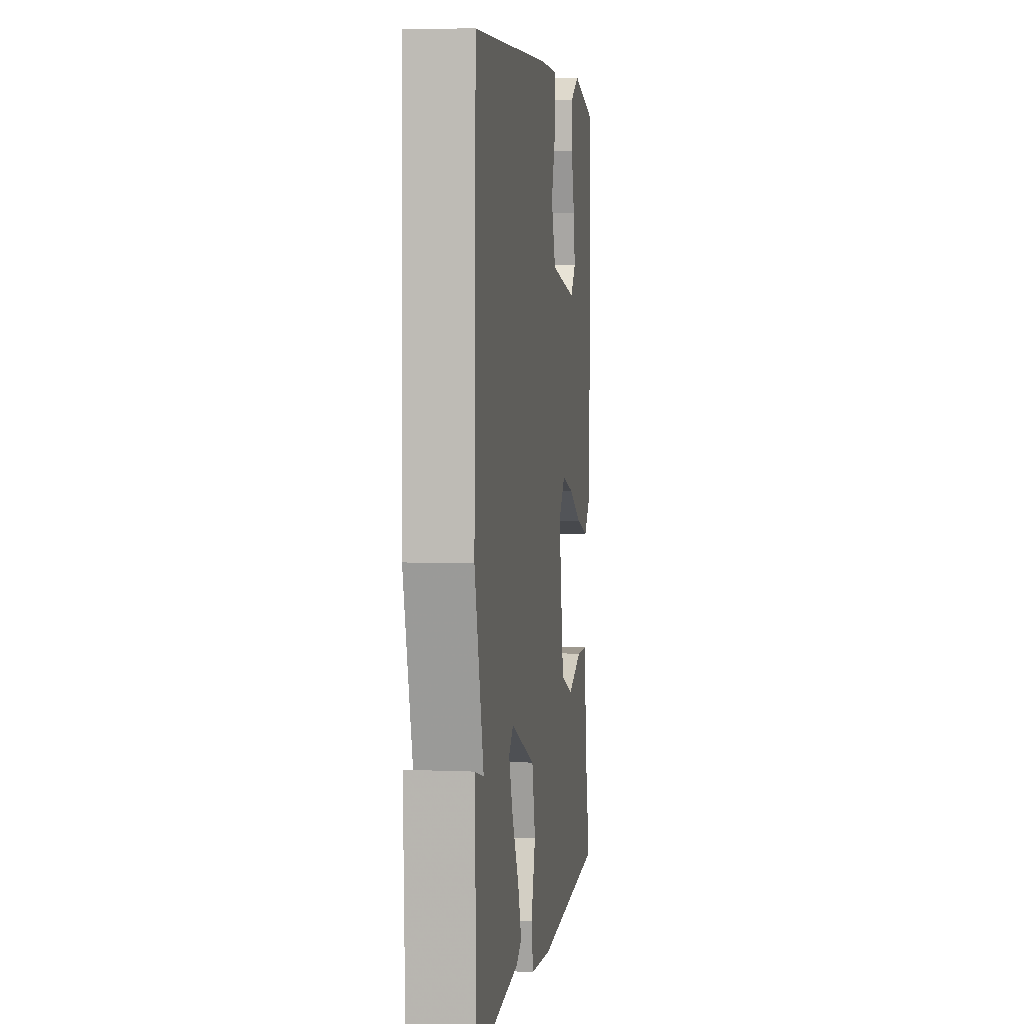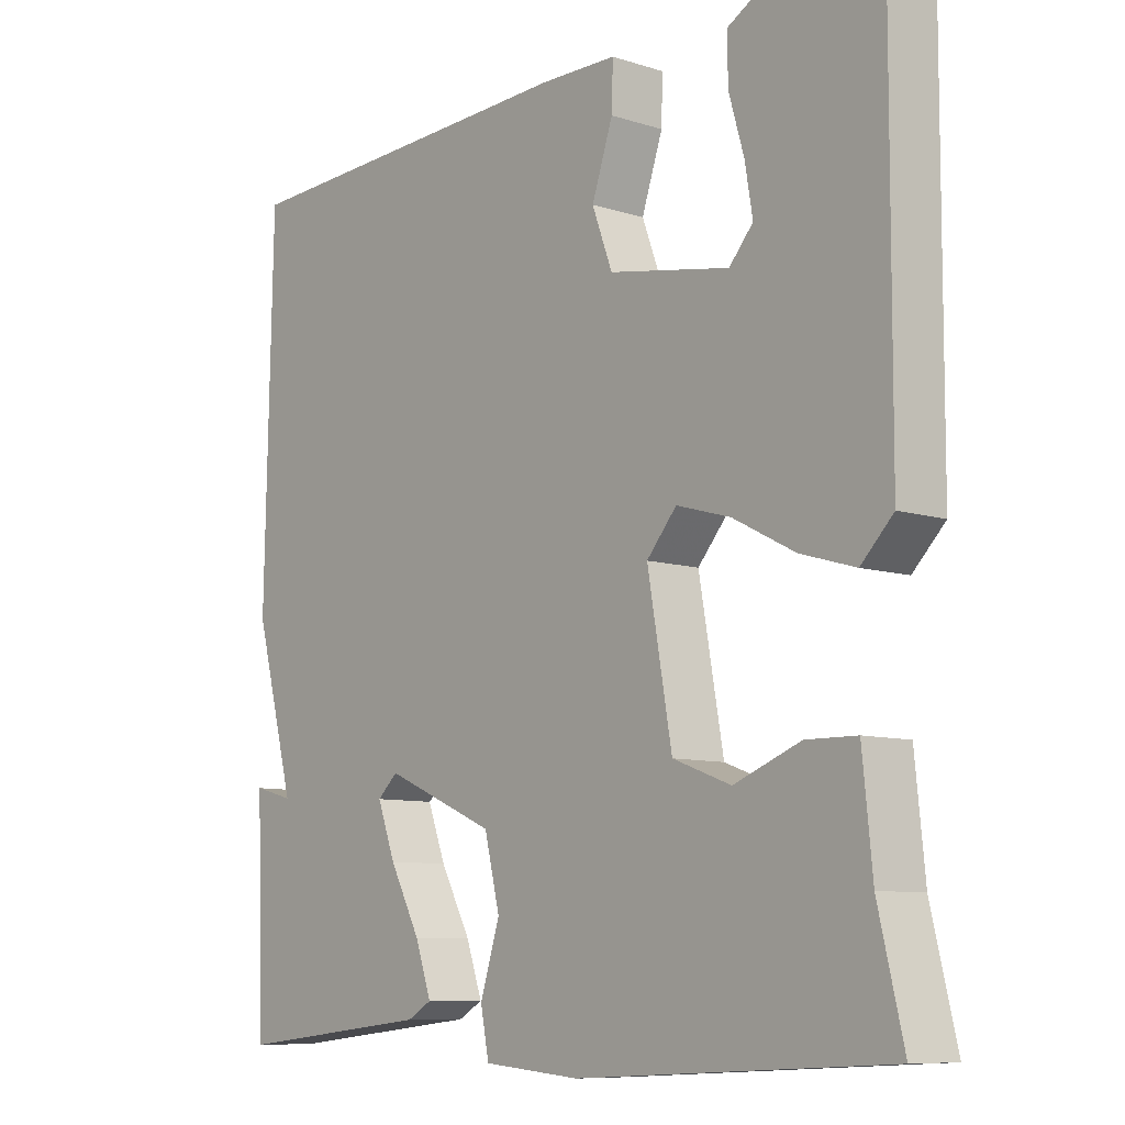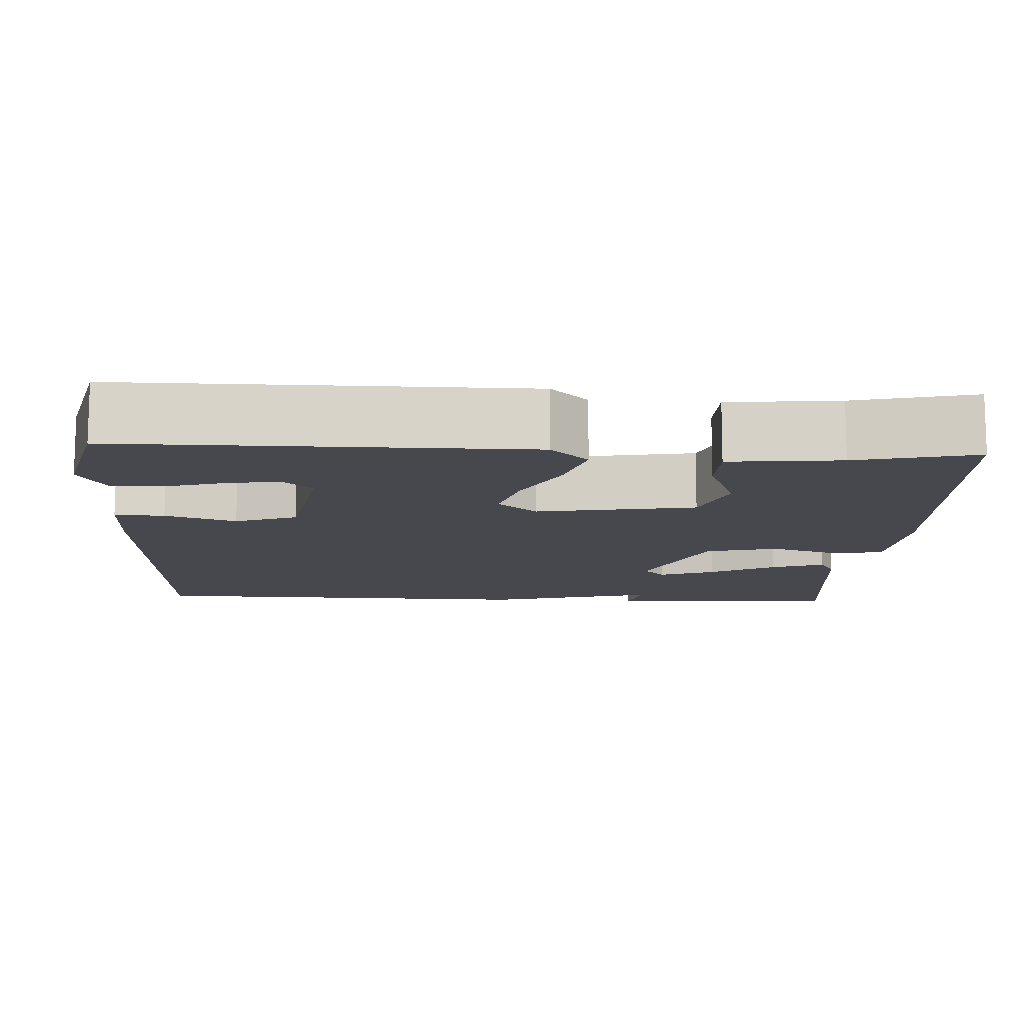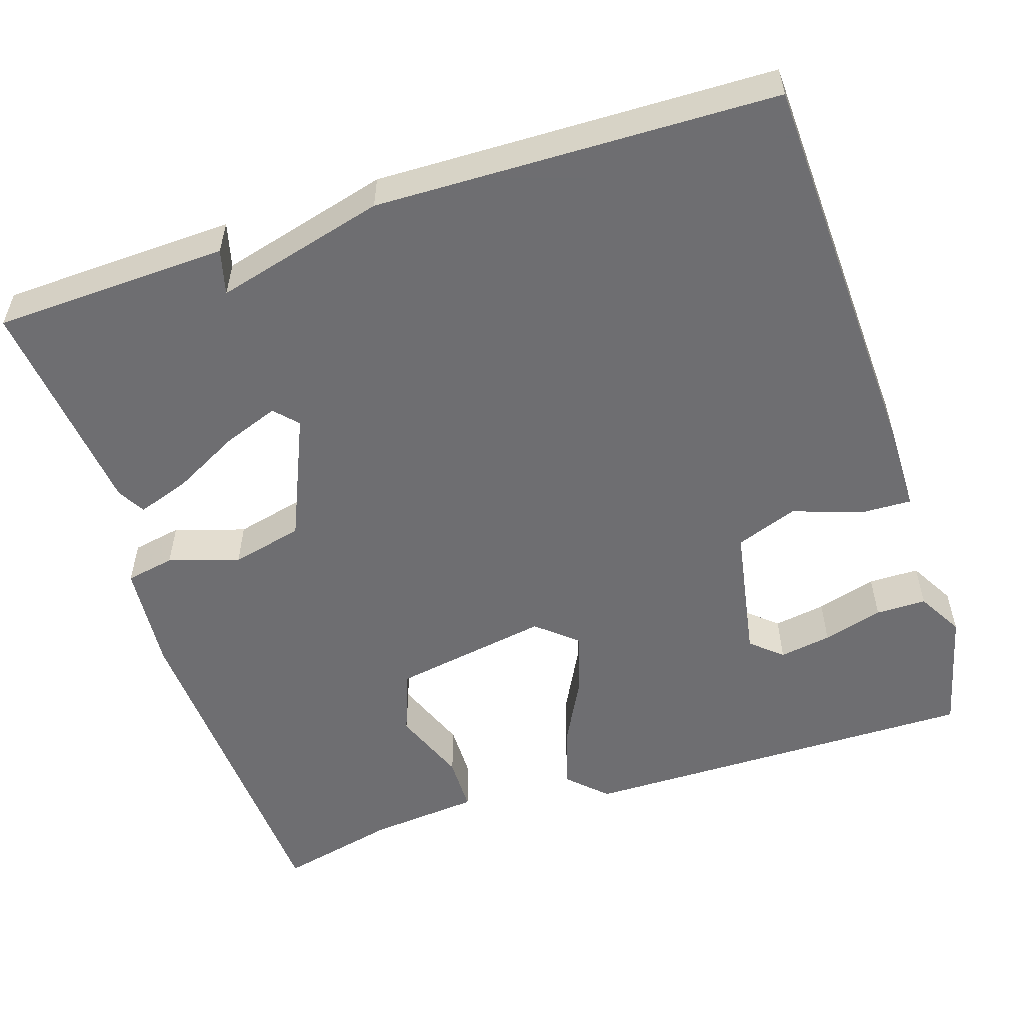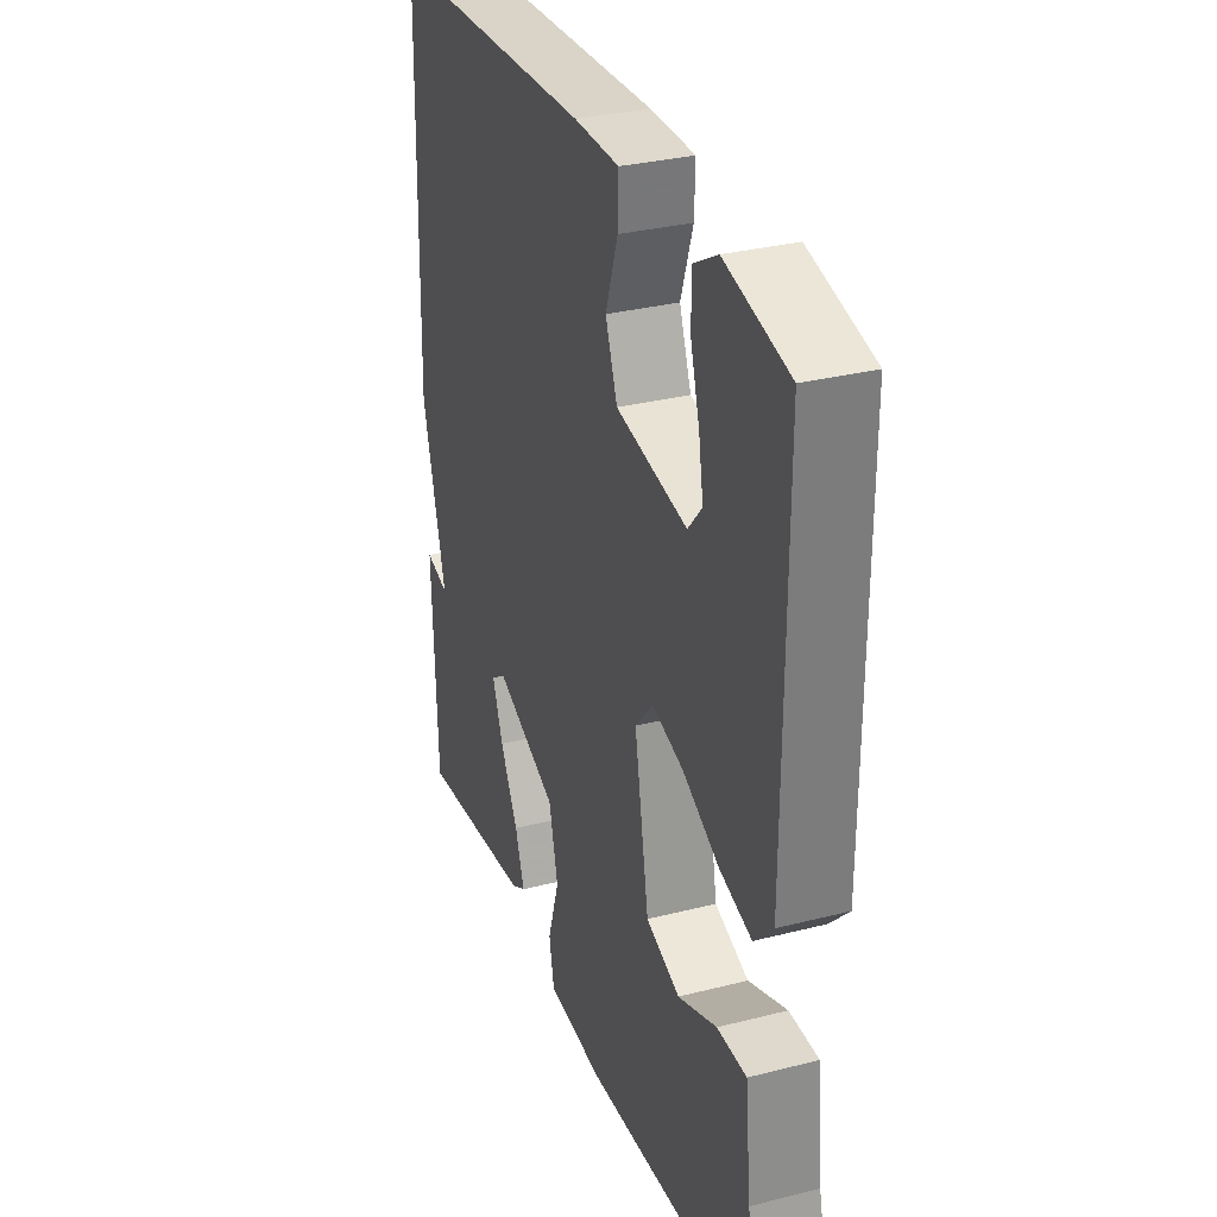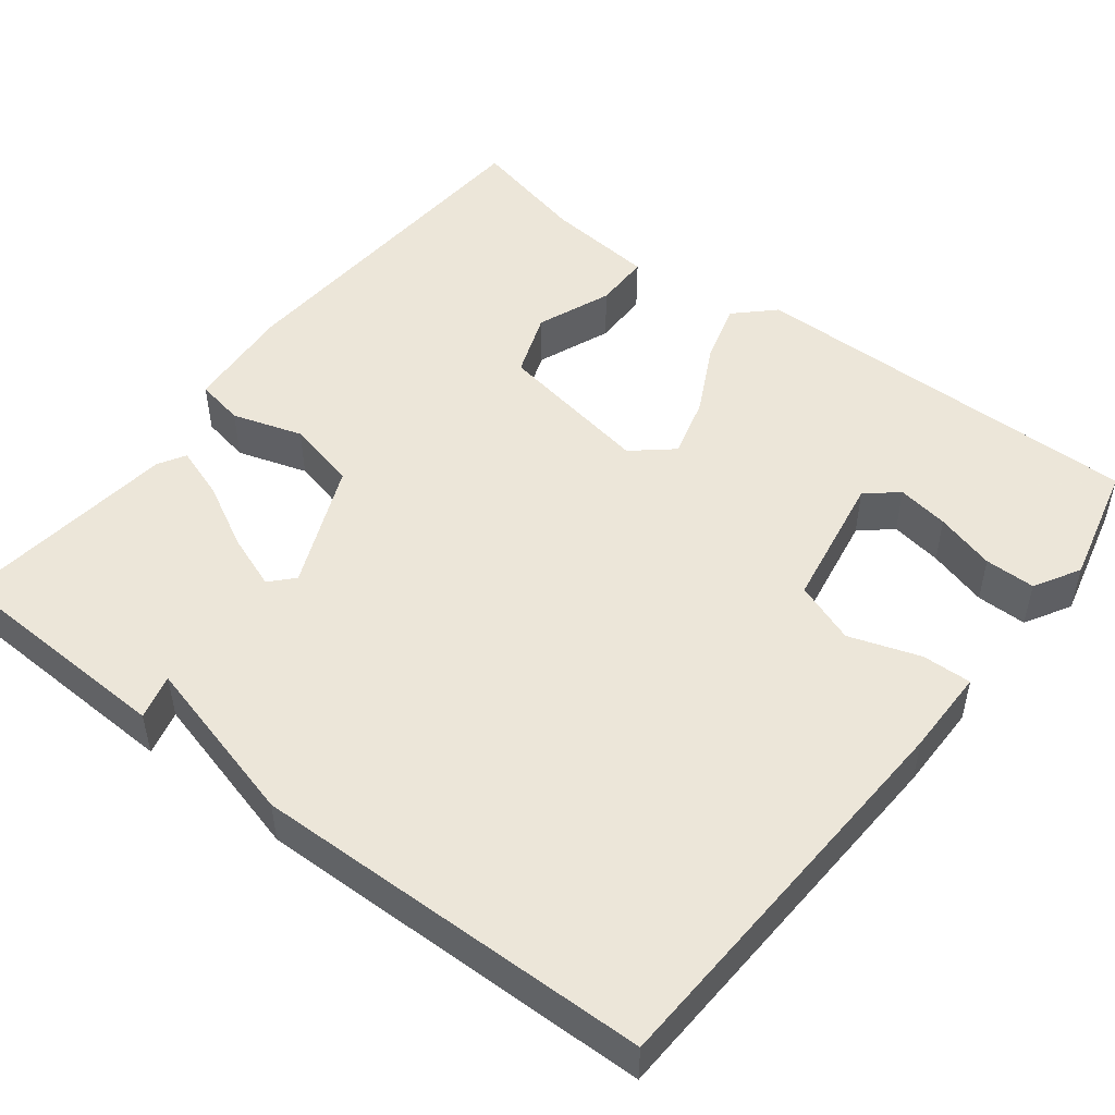
<metadata>
{"format":"obj","ext":"obj","renderer":"f3d","projection":"perspective","resolution":1024,"background":"white","views":[{"elev":4.3,"azim":-82.0,"up":"+Z"},{"elev":-8.9,"azim":49.5,"up":"+Z"},{"elev":-11.9,"azim":87.0,"up":"+Y"},{"elev":-54.4,"azim":-72.1,"up":"+Y"},{"elev":31.4,"azim":70.1,"up":"+Z"},{"elev":49.5,"azim":-52.1,"up":"+Y"}]}
</metadata>
<code>
v -0.5 0.07 0.5
v 0.006 0.07 0.522
v 0.116 0.07 0.521
v 0.114 0.07 0.458
v 0.084 0.07 0.369
v 0.113 0.07 0.291
v 0.286 0.07 0.26
v 0.32 0.07 0.299
v 0.309 0.07 0.365
v 0.287 0.07 0.441
v 0.287 0.07 0.505
v 0.345 0.07 0.538
v 0.5 0.07 0.5
v 0.498 0.07 -0.009
v 0.452 0.07 -0.056
v 0.374 0.07 -0.033
v 0.285 0.07 0.013
v 0.208 0.07 0.035
v 0.165 0.07 -0.015
v 0.2 0.07 -0.214
v 0.283 0.07 -0.245
v 0.378 0.07 -0.208
v 0.45 0.07 -0.209
v 0.464 0.07 -0.349
v 0.5 0.07 -0.5
v 0.056 0.07 -0.524
v -0.083 0.07 -0.512
v -0.095 0.07 -0.45
v -0.067 0.07 -0.361
v -0.089 0.07 -0.27
v -0.247 0.07 -0.202
v -0.276 0.07 -0.229
v -0.25 0.07 -0.299
v -0.206 0.07 -0.382
v -0.183 0.07 -0.449
v -0.218 0.07 -0.469
v -0.5 0.07 -0.5
v -0.511 0.07 -0.204
v -0.454 0.07 -0.219
v -0.511 0.07 -0.004
v -0.5 0 0.5
v 0.006 0 0.522
v 0.116 0 0.521
v 0.114 0 0.458
v 0.084 0 0.369
v 0.113 0 0.291
v 0.286 0 0.26
v 0.32 0 0.299
v 0.309 0 0.365
v 0.287 0 0.441
v 0.287 0 0.505
v 0.345 0 0.538
v 0.5 0 0.5
v 0.498 0 -0.009
v 0.452 0 -0.056
v 0.374 0 -0.033
v 0.285 0 0.013
v 0.208 0 0.035
v 0.165 0 -0.015
v 0.2 0 -0.214
v 0.283 0 -0.245
v 0.378 0 -0.208
v 0.45 0 -0.209
v 0.464 0 -0.349
v 0.5 0 -0.5
v 0.056 0 -0.524
v -0.083 0 -0.512
v -0.095 0 -0.45
v -0.067 0 -0.361
v -0.089 0 -0.27
v -0.247 0 -0.202
v -0.276 0 -0.229
v -0.25 0 -0.299
v -0.206 0 -0.382
v -0.183 0 -0.449
v -0.218 0 -0.469
v -0.5 0 -0.5
v -0.511 0 -0.204
v -0.454 0 -0.219
v -0.511 0 -0.004
f 3 4 5
f 2 3 5
f 1 2 5
f 40 1 5
f 39 40 5
f 37 38 39
f 36 37 39
f 35 36 39
f 34 35 39
f 33 34 39
f 32 33 39
f 39 5 6
f 32 39 6
f 31 32 6
f 30 31 6 7
f 29 30 7 8
f 27 28 29
f 26 27 29
f 25 26 29
f 24 25 29
f 21 22 23 24
f 20 21 24 29
f 19 20 29
f 15 16 17
f 14 15 17
f 13 14 17
f 13 17 18
f 11 12 13
f 10 11 13
f 9 10 13
f 8 9 13
f 19 29 8 13
f 13 18 19
f 45 44 43
f 45 43 42
f 45 42 41
f 45 41 80
f 45 80 79
f 79 78 77
f 79 77 76
f 79 76 75
f 79 75 74
f 79 74 73
f 79 73 72
f 46 45 79
f 46 79 72
f 46 72 71
f 47 46 71 70
f 48 47 70 69
f 69 68 67
f 69 67 66
f 69 66 65
f 69 65 64
f 64 63 62 61
f 69 64 61 60
f 69 60 59
f 57 56 55
f 57 55 54
f 57 54 53
f 58 57 53
f 53 52 51
f 53 51 50
f 53 50 49
f 53 49 48
f 53 48 69 59
f 59 58 53
f 1 41 42 2
f 2 42 43 3
f 3 43 44 4
f 4 44 45 5
f 5 45 46 6
f 6 46 47 7
f 7 47 48 8
f 8 48 49 9
f 9 49 50 10
f 10 50 51 11
f 11 51 52 12
f 12 52 53 13
f 13 53 54 14
f 14 54 55 15
f 15 55 56 16
f 16 56 57 17
f 17 57 58 18
f 18 58 59 19
f 19 59 60 20
f 20 60 61 21
f 21 61 62 22
f 22 62 63 23
f 23 63 64 24
f 24 64 65 25
f 25 65 66 26
f 26 66 67 27
f 27 67 68 28
f 28 68 69 29
f 29 69 70 30
f 30 70 71 31
f 31 71 72 32
f 32 72 73 33
f 33 73 74 34
f 34 74 75 35
f 35 75 76 36
f 36 76 77 37
f 37 77 78 38
f 38 78 79 39
f 39 79 80 40
f 40 80 41 1

</code>
